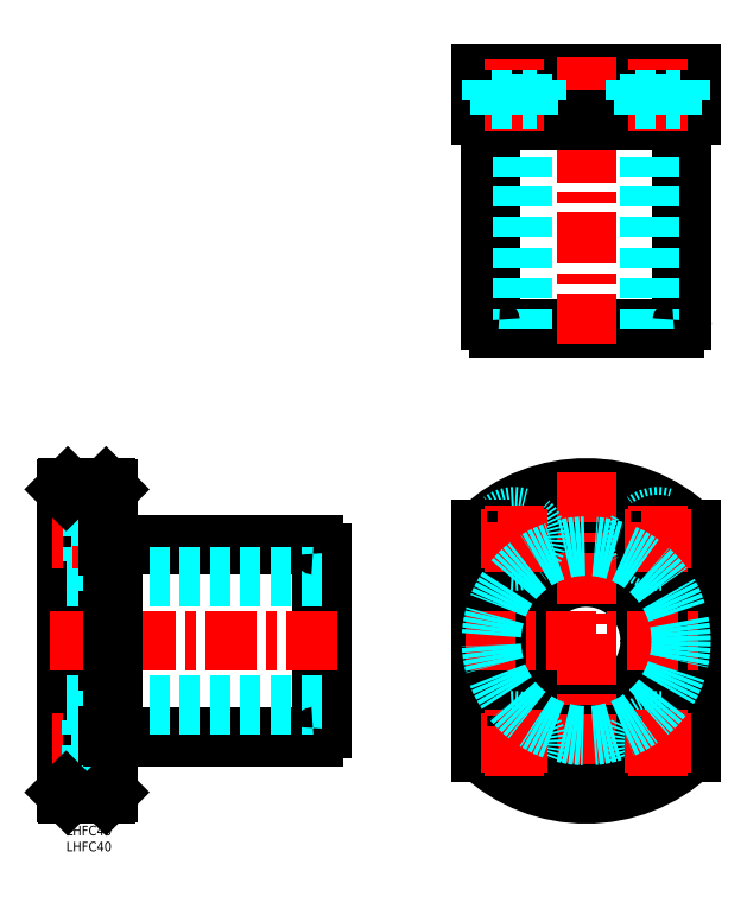
<metadata>
{"format":"dxf","ext":"dxf","renderer":"ezdxf+matplotlib","layout":"modelspace","background":"white","min_lineweight":24,"dpi":150}
</metadata>
<code>
0
SECTION
2
ENTITIES
0
INSERT
8
MSM_CONTINUOUS
2
*U11
10
0
20
0
30
0
0
INSERT
8
MSM_CONTINUOUS
2
*U12
10
0
20
0
30
0
0
LINE
8
MSM_CONTINUOUS
10
80
20
30.5
30
0
11
80
21
85.5
31
0
0
LINE
8
MSM_CONTINUOUS
10
13
20
10.5
30
0
11
13
21
105.5
31
0
0
LINE
8
MSM_CONTINUOUS
10
0
20
10.5
30
0
11
1.42e-14
21
105.5
31
0
0
LINE
8
MSM_CONTINUOUS
10
14.6
20
28
30
0
11
77.5
21
28
31
0
0
LINE
8
MSM_DASHED
10
80
20
38
30
0
11
1.48e-14
21
38
31
0
0
LINE
8
MSM_CONTINUOUS
10
12.5
20
10
30
0
11
0.5
21
10
31
0
0
LINE
8
MSM_CONTINUOUS
10
26.12
20
28
30
0
11
26.12
21
28
31
0
0
LINE
8
MSM_CONTINUOUS
10
14.6
20
88
30
0
11
77.5
21
88
31
0
0
LINE
8
MSM_DASHED
10
80
20
78
30
0
11
1.48e-14
21
78
31
0
0
LINE
8
MSM_CENTER
10
85
20
58
30
0
11
-5
21
58
31
0
0
LINE
8
MSM_DASHED
10
8.1
20
97
30
0
11
8.1
21
83
31
0
0
LINE
8
MSM_DASHED
10
8.1
20
83
30
0
11
1.48e-14
21
83
31
0
0
LINE
8
MSM_CENTER
10
18
20
90
30
0
11
-5
21
90
31
0
0
LINE
8
MSM_DASHED
10
13
20
85.5
30
0
11
8.1
21
85.5
31
0
0
LINE
8
MSM_DASHED
10
8.1
20
97
30
0
11
1.48e-14
21
97
31
0
0
LINE
8
MSM_CONTINUOUS
10
12.5
20
106
30
0
11
0.5
21
106
31
0
0
LINE
8
MSM_DASHED
10
13
20
94.5
30
0
11
8.1
21
94.5
31
0
0
CIRCLE
8
MSM_CONTINUOUS
10
163
20
58
30
0
40
30
0
ARC
8
MSM_CONTINUOUS
10
163
20
58
30
0
40
48
50
46.57
51
133.4
0
CIRCLE
8
MSM_CONTINUOUS
10
163
20
58
30
0
40
20
0
LINE
8
MSM_CENTER
10
163
20
111
30
0
11
163
21
5
31
0
0
CIRCLE
8
MSM_CONTINUOUS
10
185.5
20
26
30
0
40
4.5
0
CIRCLE
8
MSM_DASHED
10
185.5
20
26
30
0
40
7
0
CIRCLE
8
MSM_DASHED
10
185.5
20
90
30
0
40
7
0
CIRCLE
8
MSM_CONTINUOUS
10
185.5
20
90
30
0
40
4.5
0
CIRCLE
8
MSM_CONTINUOUS
10
140.5
20
26
30
0
40
4.5
0
CIRCLE
8
MSM_DASHED
10
140.5
20
26
30
0
40
7
0
CIRCLE
8
MSM_CONTINUOUS
10
140.5
20
90
30
0
40
4.5
0
CIRCLE
8
MSM_DASHED
10
140.5
20
90
30
0
40
7
0
LINE
8
MSM_CONTINUOUS
10
130
20
92.86
30
0
11
130
21
23.14
31
0
0
LINE
8
MSM_CONTINUOUS
10
196
20
92.86
30
0
11
196
21
23.14
31
0
0
ARC
8
MSM_CONTINUOUS
10
163
20
58
30
0
40
48
50
226.6
51
313.4
0
LINE
8
MSM_CENTER
10
125
20
58
30
0
11
201
21
58
31
0
0
LINE
8
MSM_CENTER
10
18
20
26
30
0
11
-5
21
26
31
0
0
LINE
8
MSM_DASHED
10
8.1
20
33
30
0
11
1.48e-14
21
33
31
0
0
LINE
8
MSM_DASHED
10
8.1
20
19
30
0
11
1.48e-14
21
19
31
0
0
LINE
8
MSM_DASHED
10
8.1
20
19
30
0
11
8.1
21
33
31
0
0
LINE
8
MSM_DASHED
10
13
20
30.5
30
0
11
8.1
21
30.5
31
0
0
LINE
8
MSM_DASHED
10
13
20
21.5
30
0
11
8.1
21
21.5
31
0
0
LINE
8
MSM_CENTER
10
140.5
20
15.5
30
0
11
140.5
21
36.5
31
0
0
LINE
8
MSM_CENTER
10
151
20
26
30
0
11
130
21
26
31
0
0
LINE
8
MSM_CENTER
10
196
20
26
30
0
11
175
21
26
31
0
0
LINE
8
MSM_CENTER
10
185.5
20
15.5
30
0
11
185.5
21
36.5
31
0
0
LINE
8
MSM_CENTER
10
196
20
90
30
0
11
175
21
90
31
0
0
LINE
8
MSM_CENTER
10
185.5
20
79.5
30
0
11
185.5
21
100.5
31
0
0
LINE
8
MSM_CENTER
10
151
20
90
30
0
11
130
21
90
31
0
0
LINE
8
MSM_CENTER
10
140.5
20
79.5
30
0
11
140.5
21
100.5
31
0
0
LINE
8
MSM_CONTINUOUS
10
13
20
28.25
30
0
11
14.6
21
28.25
31
0
0
LINE
8
MSM_CONTINUOUS
10
13
20
87.75
30
0
11
14.6
21
87.75
31
0
0
CIRCLE
8
MSM_DASHED
10
163
20
58
30
0
40
29.75
0
LINE
8
MSM_CONTINUOUS
10
1.48e-14
20
105.5
30
0
11
0.5
21
106
31
0
0
LINE
8
MSM_CONTINUOUS
10
12.5
20
106
30
0
11
13
21
105.5
31
0
0
LINE
8
MSM_CONTINUOUS
10
0.5
20
10
30
0
11
0
21
10.5
31
0
0
LINE
8
MSM_CONTINUOUS
10
12.5
20
10
30
0
11
13
21
10.5
31
0
0
LINE
8
MSM_CONTINUOUS
10
14.6
20
28
30
0
11
14.6
21
88
31
0
0
ARC
8
MSM_CONTINUOUS
10
77.5
20
85.5
30
0
40
2.5
50
0
51
90
0
ARC
8
MSM_CONTINUOUS
10
77.5
20
30.5
30
0
40
2.5
50
270
51
8.14e-14
0
LINE
8
MSM_CONTINUOUS
10
130
20
236
30
0
11
130
21
223
31
0
0
LINE
8
MSM_CONTINUOUS
10
196
20
236
30
0
11
196
21
223
31
0
0
LINE
8
MSM_CONTINUOUS
10
135.5
20
156
30
0
11
190.5
21
156
31
0
0
LINE
8
MSM_CONTINUOUS
10
130
20
223
30
0
11
196
21
223
31
0
0
LINE
8
MSM_CONTINUOUS
10
130
20
236
30
0
11
196
21
236
31
0
0
LINE
8
MSM_CONTINUOUS
10
133
20
221.4
30
0
11
133
21
158.5
31
0
0
LINE
8
MSM_DASHED
10
143
20
156
30
0
11
143
21
236
31
0
0
LINE
8
MSM_CONTINUOUS
10
133
20
209.9
30
0
11
133
21
209.9
31
0
0
LINE
8
MSM_CONTINUOUS
10
193
20
221.4
30
0
11
193
21
158.5
31
0
0
LINE
8
MSM_DASHED
10
183
20
156
30
0
11
183
21
236
31
0
0
LINE
8
MSM_CENTER
10
163
20
151
30
0
11
163
21
241
31
0
0
LINE
8
MSM_CONTINUOUS
10
133.2
20
223
30
0
11
133.2
21
221.4
31
0
0
LINE
8
MSM_CONTINUOUS
10
192.7
20
223
30
0
11
192.7
21
221.4
31
0
0
LINE
8
MSM_CONTINUOUS
10
133
20
221.4
30
0
11
193
21
221.4
31
0
0
ARC
8
MSM_CONTINUOUS
10
190.5
20
158.5
30
0
40
2.5
50
270
51
0
0
ARC
8
MSM_CONTINUOUS
10
135.5
20
158.5
30
0
40
2.5
50
180
51
270
0
LINE
8
MSM_CENTER
10
140.5
20
218
30
0
11
140.5
21
241
31
0
0
LINE
8
MSM_DASHED
10
147.5
20
227.9
30
0
11
147.5
21
236
31
0
0
LINE
8
MSM_DASHED
10
133.5
20
227.9
30
0
11
133.5
21
236
31
0
0
LINE
8
MSM_DASHED
10
133.5
20
227.9
30
0
11
147.5
21
227.9
31
0
0
LINE
8
MSM_DASHED
10
145
20
223
30
0
11
145
21
227.9
31
0
0
LINE
8
MSM_DASHED
10
136
20
223
30
0
11
136
21
227.9
31
0
0
LINE
8
MSM_CENTER
10
185.5
20
218
30
0
11
185.5
21
241
31
0
0
LINE
8
MSM_DASHED
10
192.5
20
227.9
30
0
11
192.5
21
236
31
0
0
LINE
8
MSM_DASHED
10
178.5
20
227.9
30
0
11
178.5
21
236
31
0
0
LINE
8
MSM_DASHED
10
178.5
20
227.9
30
0
11
192.5
21
227.9
31
0
0
LINE
8
MSM_DASHED
10
190
20
223
30
0
11
190
21
227.9
31
0
0
LINE
8
MSM_DASHED
10
181
20
223
30
0
11
181
21
227.9
31
0
0
ENDSEC
0
EOF

</code>
